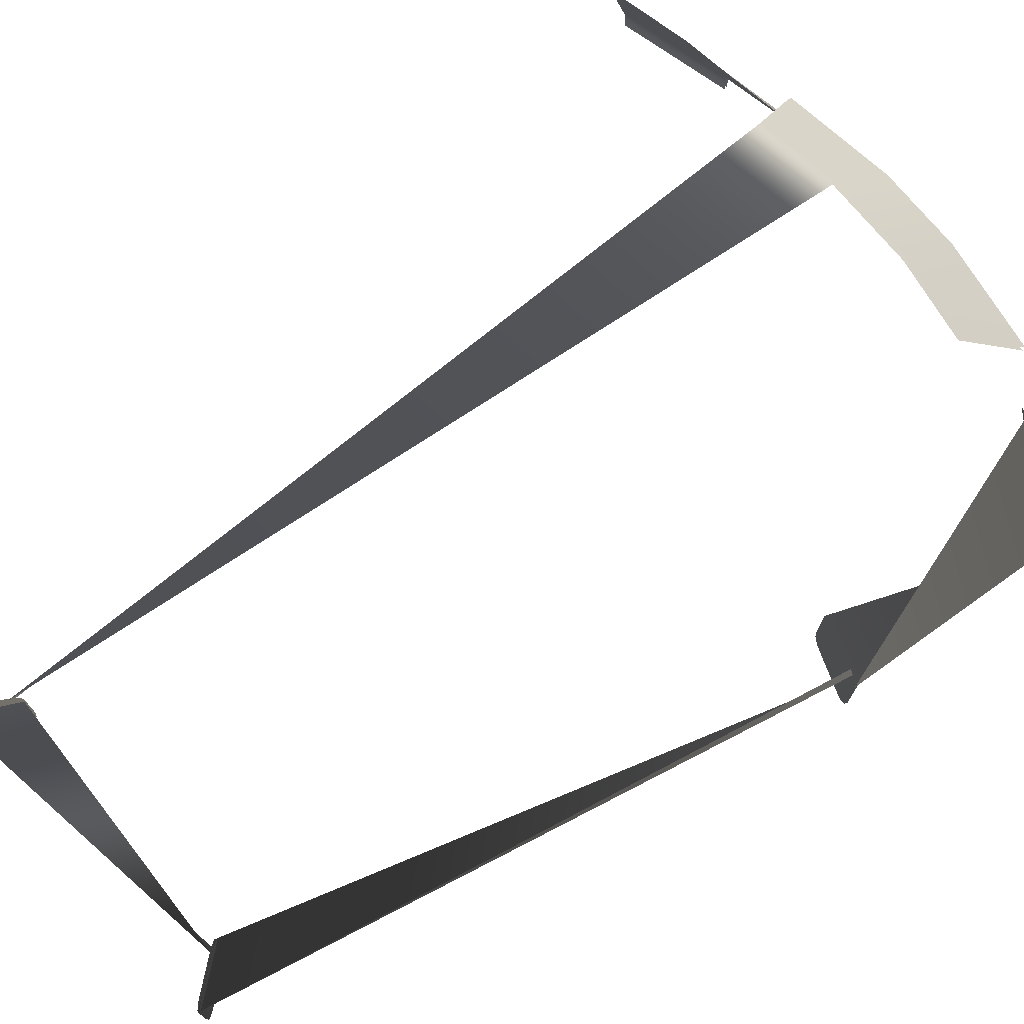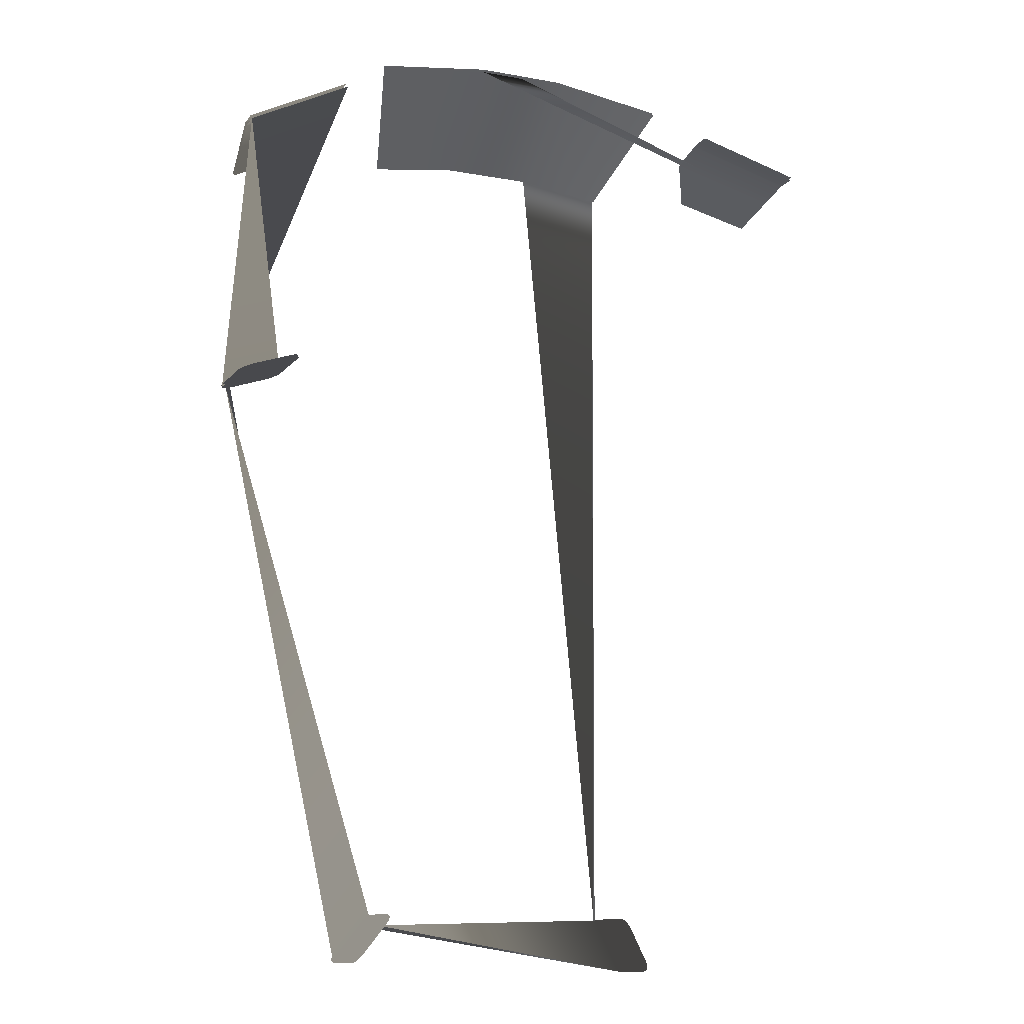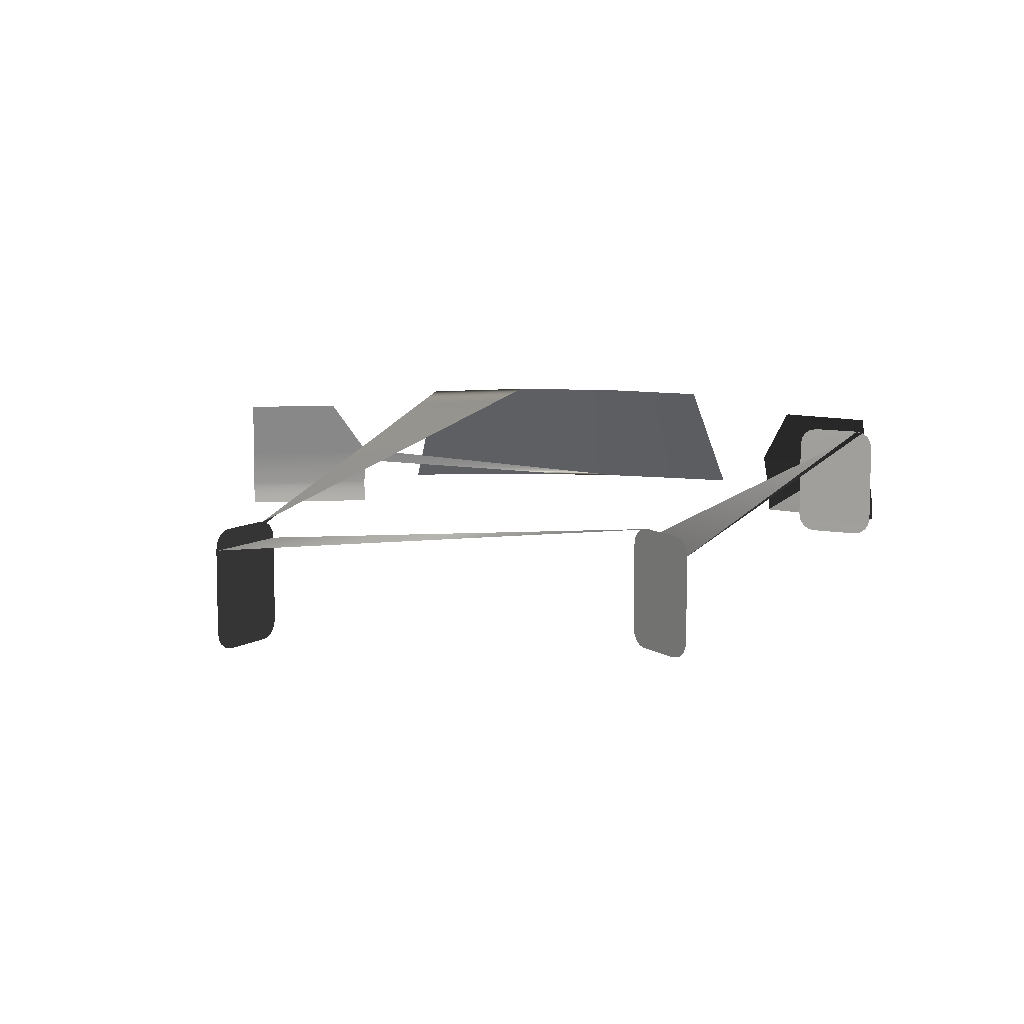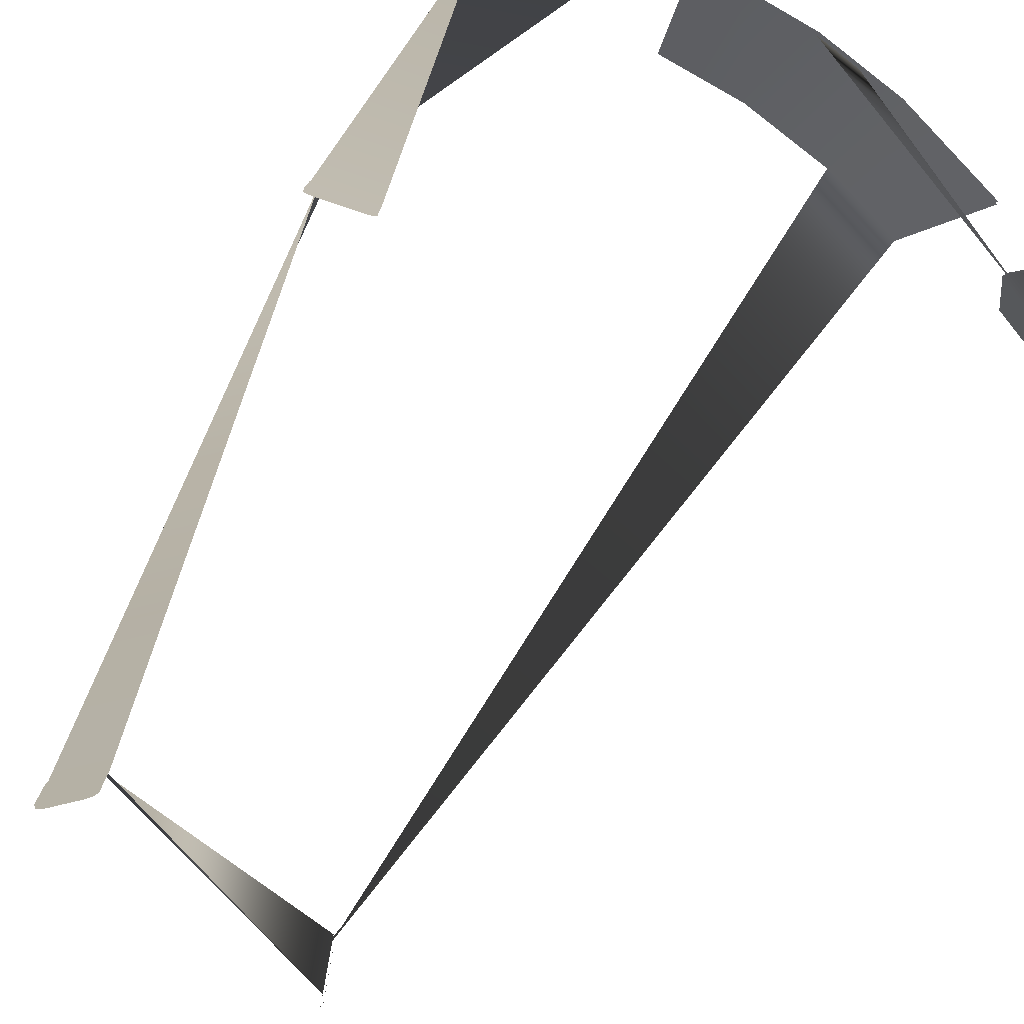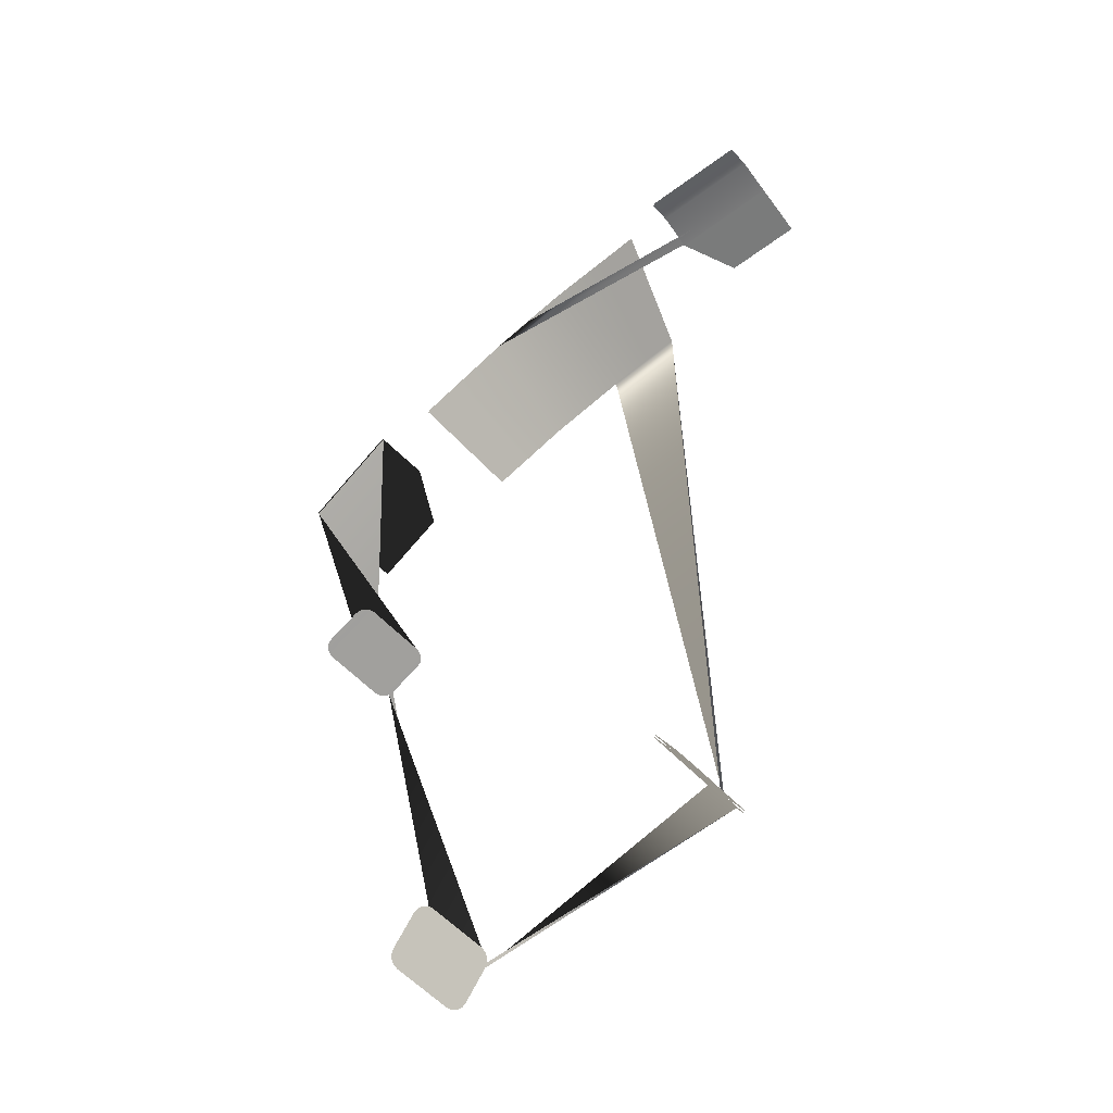
<metadata>
{"format":"obj","ext":"obj","renderer":"f3d","projection":"perspective","resolution":1024,"background":"white","views":[{"elev":73.8,"azim":-129.5,"up":"+Y"},{"elev":-12.0,"azim":-23.4,"up":"+Z"},{"elev":9.8,"azim":-173.2,"up":"+Y"},{"elev":-77.5,"azim":-37.5,"up":"+Y"},{"elev":-58.5,"azim":43.1,"up":"+Z"}]}
</metadata>
<code>
o model_16
v -7.836 11.11 7.939
v -11.84 11.09 5.951
v -8.71 13.01 6.753
v -11.58 13.01 5.387
v -11.79 11.09 5.858
v -7.786 11.11 7.841
v -11.55 13.01 5.328
v -8.673 13.01 6.679
v -11.84 11.09 5.951
v -7.836 11.11 7.939
v -12.02 9.773 6.338
v -8.047 9.773 8.356
v -12.03 8.987 6.356
v -8.055 8.978 8.372
v -7.786 11.11 7.841
v -11.79 11.09 5.858
v -7.989 9.773 8.241
v -11.96 9.773 6.222
v -7.996 8.978 8.256
v -11.97 8.987 6.24
v -11.71 13.24 -3.677
v -9.287 13.24 -2.853
v -11.7 10.74 -3.68
v -9.286 10.74 -2.856
v -9.314 13.24 -2.773
v -11.73 13.24 -3.596
v -9.314 10.74 -2.773
v -11.73 10.74 -3.596
v -11.59 13.63 -3.548
v -11.7 13.45 -3.584
v -9.46 13.63 -2.822
v -9.354 13.45 -2.786
v -11.43 10.23 -3.493
v -11.24 10.19 -3.429
v -9.62 10.23 -2.877
v -9.806 10.19 -2.94
v -11.21 10.19 -3.513
v -11.4 10.23 -3.577
v -9.777 10.19 -3.024
v -9.591 10.23 -2.96
v -9.62 10.23 -2.877
v -9.46 10.35 -2.822
v -11.43 10.23 -3.493
v -11.59 10.35 -3.548
v -9.432 10.35 -2.906
v -9.591 10.23 -2.96
v -11.56 10.35 -3.631
v -11.4 10.23 -3.577
v -9.46 10.35 -2.822
v -9.354 10.53 -2.786
v -11.59 10.35 -3.548
v -11.7 10.53 -3.584
v -9.326 10.53 -2.87
v -9.432 10.35 -2.906
v -11.67 10.53 -3.667
v -11.56 10.35 -3.631
v -9.354 10.53 -2.786
v -9.314 10.74 -2.773
v -11.7 10.53 -3.584
v -11.73 10.74 -3.596
v -9.286 10.74 -2.856
v -9.326 10.53 -2.87
v -11.7 10.74 -3.68
v -11.67 10.53 -3.667
v -9.314 13.24 -2.773
v -9.354 13.45 -2.786
v -11.73 13.24 -3.596
v -11.7 13.45 -3.584
v -9.327 13.45 -2.867
v -9.287 13.24 -2.853
v -11.67 13.45 -3.664
v -11.71 13.24 -3.677
v -11.67 13.45 -3.664
v -11.56 13.63 -3.628
v -9.327 13.45 -2.867
v -9.433 13.63 -2.903
v -11.43 13.75 -3.493
v -11.59 13.63 -3.548
v -9.62 13.75 -2.877
v -9.46 13.63 -2.822
v -11.56 13.63 -3.628
v -11.4 13.75 -3.574
v -9.433 13.63 -2.903
v -9.593 13.75 -2.957
v -11.24 13.79 -3.429
v -11.43 13.75 -3.493
v -9.806 13.79 -2.94
v -9.62 13.75 -2.877
v -9.778 13.79 -3.02
v -9.593 13.75 -2.957
v -11.21 13.79 -3.509
v -11.4 13.75 -3.574
v -6.434 13.55 -26.48
v -4.971 13.55 -24.67
v -6.432 11.28 -26.48
v -4.97 11.28 -24.67
v -6.198 14.06 -26.07
v -6.31 14.01 -26.21
v -5.329 14.06 -24.99
v -5.216 14.01 -24.85
v -6.407 10.92 -26.33
v -6.31 10.81 -26.21
v -5.12 10.92 -24.73
v -5.216 10.81 -24.85
v -6.31 10.81 -26.21
v -6.198 10.78 -26.07
v -5.216 10.81 -24.85
v -5.329 10.78 -24.99
v -6.135 10.78 -26.12
v -6.248 10.81 -26.26
v -5.266 10.78 -25.04
v -5.154 10.81 -24.9
v -5.055 13.74 -24.65
v -5.12 13.9 -24.73
v -6.471 13.74 -26.41
v -6.407 13.9 -26.33
v -5.057 10.92 -24.78
v -5.154 10.81 -24.9
v -6.344 10.92 -26.38
v -6.248 10.81 -26.26
v -5.12 10.92 -24.73
v -5.055 11.08 -24.65
v -6.407 10.92 -26.33
v -6.471 11.08 -26.41
v -5.156 14.01 -24.9
v -5.06 13.9 -24.78
v -6.25 14.01 -26.25
v -6.346 13.9 -26.37
v -6.434 13.55 -26.48
v -6.411 13.74 -26.45
v -4.971 13.55 -24.67
v -4.995 13.74 -24.7
v -4.97 11.28 -24.67
v -4.993 11.08 -24.7
v -6.432 11.28 -26.48
v -6.409 11.08 -26.46
v -5.055 11.08 -24.65
v -5.032 11.28 -24.62
v -6.471 11.08 -26.41
v -6.495 11.28 -26.43
v -6.495 13.55 -26.43
v -5.032 13.55 -24.62
v -5.055 13.74 -24.65
v -5.12 13.9 -24.73
v -5.216 14.01 -24.85
v -6.407 13.9 -26.33
v -6.31 14.01 -26.21
v -6.411 13.74 -26.45
v -6.346 13.9 -26.37
v -4.995 13.74 -24.7
v -5.06 13.9 -24.78
v -6.344 10.92 -26.38
v -6.409 11.08 -26.46
v -5.057 10.92 -24.78
v -4.993 11.08 -24.7
v -6.25 14.01 -26.25
v -6.138 14.06 -26.11
v -5.156 14.01 -24.9
v -5.269 14.06 -25.04
v -6.471 13.74 -26.41
v 6.057 13.55 -26.85
v 4.998 13.55 -24.77
v 6.055 11.28 -26.85
v 4.996 11.28 -24.77
v 5.911 14.06 -26.39
v 5.993 14.01 -26.55
v 5.282 14.06 -25.16
v 5.2 14.01 -25
v 6.063 10.92 -26.69
v 5.993 10.81 -26.55
v 5.131 10.92 -24.86
v 5.2 10.81 -25
v 5.993 10.81 -26.55
v 5.911 10.78 -26.39
v 5.2 10.81 -25
v 5.282 10.78 -25.16
v 5.839 10.78 -26.43
v 5.921 10.81 -26.59
v 5.21 10.78 -25.2
v 5.129 10.81 -25.04
v 5.084 13.74 -24.77
v 5.131 13.9 -24.86
v 6.109 13.74 -26.78
v 6.063 13.9 -26.69
v 5.059 10.92 -24.9
v 5.129 10.81 -25.04
v 5.991 10.92 -26.72
v 5.921 10.81 -26.59
v 5.131 10.92 -24.86
v 5.084 11.08 -24.77
v 6.063 10.92 -26.69
v 6.109 11.08 -26.78
v 5.131 14.01 -25.03
v 5.062 13.9 -24.9
v 5.924 14.01 -26.59
v 5.994 13.9 -26.72
v 6.057 13.55 -26.85
v 6.04 13.74 -26.82
v 4.998 13.55 -24.77
v 5.015 13.74 -24.81
v 4.996 11.28 -24.77
v 5.012 11.08 -24.81
v 6.055 11.28 -26.85
v 6.038 11.08 -26.82
v 5.084 11.08 -24.77
v 5.067 11.28 -24.74
v 6.109 11.08 -26.78
v 6.126 11.28 -26.81
v 6.126 13.55 -26.81
v 5.067 13.55 -24.74
v 5.084 13.74 -24.77
v 5.131 13.9 -24.86
v 5.2 14.01 -25
v 6.063 13.9 -26.69
v 5.993 14.01 -26.55
v 6.04 13.74 -26.82
v 5.994 13.9 -26.72
v 5.015 13.74 -24.81
v 5.062 13.9 -24.9
v 5.991 10.92 -26.72
v 6.038 11.08 -26.82
v 5.059 10.92 -24.9
v 5.012 11.08 -24.81
v 5.924 14.01 -26.59
v 5.842 14.06 -26.43
v 5.131 14.01 -25.03
v 5.213 14.06 -25.19
v 6.109 13.74 -26.78
v 5.19 13.68 6.925
v 1.849 13.77 7.434
v 6.343 9.903 9.836
v 1.833 9.937 10.5
v 0.09085 13.77 7.434
v 0.0988 9.937 10.5
v 6.359 9.876 9.732
v 4.649 9.889 9.98
v 5.206 13.61 6.834
v 3.949 13.64 7.016
v 1.857 9.903 10.37
v 1.897 13.69 7.317
v 0.1068 9.903 10.37
v 0.09085 13.69 7.317
v 0.0988 9.937 10.5
v 0.09085 13.77 7.434
v -1.627 9.937 10.5
v -1.675 13.77 7.434
v -5.024 13.72 6.925
v -5.04 13.65 6.834
v -3.775 13.67 7.016
v -6.138 9.876 9.732
v -4.428 9.889 9.98
v -1.715 13.69 7.317
v -1.651 9.903 10.37
v 0.09085 13.69 7.317
v 0.1068 9.903 10.37
v -6.114 9.903 9.876
v 8.294 11.11 8.208
v 12.62 11.09 7.087
v 9.394 13.01 7.228
v 12.48 13.01 6.481
v 12.59 11.09 6.987
v 8.266 11.11 8.102
v 12.46 13.01 6.418
v 9.372 13.01 7.148
v 12.62 11.09 7.087
v 8.294 11.11 8.208
v 12.71 9.773 7.502
v 8.415 9.773 8.66
v 12.72 8.987 7.522
v 8.42 8.978 8.677
v 8.266 11.11 8.102
v 12.59 11.09 6.987
v 8.382 9.773 8.535
v 12.68 9.773 7.377
v 8.386 8.978 8.551
v 12.69 8.987 7.397
f 1 2 3
f 2 4 3
f 3 4 4
f 4 5 4
f 4 5 5
f 5 6 5
f 5 6 7
f 6 8 7
f 7 8 8
f 8 9 8
f 8 9 9
f 9 10 9
f 9 10 11
f 10 12 11
f 11 12 13
f 12 14 13
f 13 14 14
f 14 15 14
f 14 15 15
f 15 16 15
f 15 16 17
f 16 18 17
f 17 18 19
f 18 20 19
f 19 20 21
f 20 22 21
f 21 22 23
f 22 24 23
f 23 24 24
f 24 25 24
f 24 25 25
f 25 26 25
f 25 26 27
f 26 28 27
f 27 28 28
f 28 29 28
f 28 29 29
f 29 30 29
f 29 30 31
f 30 32 31
f 31 32 32
f 32 33 32
f 32 33 33
f 33 34 33
f 33 34 35
f 34 36 35
f 35 36 36
f 36 37 36
f 36 37 37
f 37 38 37
f 37 38 39
f 38 40 39
f 39 40 40
f 40 41 40
f 40 41 41
f 41 42 41
f 41 42 43
f 42 44 43
f 43 44 44
f 44 45 44
f 44 45 45
f 45 46 45
f 45 46 47
f 46 48 47
f 47 48 48
f 48 49 48
f 48 49 49
f 49 50 49
f 49 50 51
f 50 52 51
f 51 52 52
f 52 53 52
f 52 53 53
f 53 54 53
f 53 54 55
f 54 56 55
f 55 56 56
f 56 57 56
f 56 57 57
f 57 58 57
f 57 58 59
f 58 60 59
f 59 60 60
f 60 61 60
f 60 61 61
f 61 62 61
f 61 62 63
f 62 64 63
f 63 64 64
f 64 65 64
f 64 65 65
f 65 66 65
f 65 66 67
f 66 68 67
f 67 68 68
f 68 69 68
f 68 69 69
f 69 70 69
f 69 70 71
f 70 72 71
f 71 72 72
f 72 73 72
f 72 73 73
f 73 74 73
f 73 74 75
f 74 76 75
f 75 76 76
f 76 77 76
f 76 77 77
f 77 78 77
f 77 78 79
f 78 80 79
f 79 80 80
f 80 81 80
f 80 81 81
f 81 82 81
f 81 82 83
f 82 84 83
f 83 84 84
f 84 85 84
f 84 85 85
f 85 86 85
f 85 86 87
f 86 88 87
f 87 88 88
f 88 89 88
f 88 89 89
f 89 90 89
f 89 90 91
f 90 92 91
f 91 92 93
f 92 94 93
f 93 94 95
f 94 96 95
f 95 96 96
f 96 97 96
f 96 97 97
f 97 98 97
f 97 98 99
f 98 100 99
f 99 100 100
f 100 101 100
f 100 101 101
f 101 102 101
f 101 102 103
f 102 104 103
f 103 104 104
f 104 105 104
f 104 105 105
f 105 106 105
f 105 106 107
f 106 108 107
f 107 108 108
f 108 109 108
f 108 109 109
f 109 110 109
f 109 110 111
f 110 112 111
f 111 112 112
f 112 113 112
f 112 113 113
f 113 114 113
f 113 114 115
f 114 116 115
f 115 116 116
f 116 117 116
f 116 117 117
f 117 118 117
f 117 118 119
f 118 120 119
f 119 120 120
f 120 121 120
f 120 121 121
f 121 122 121
f 121 122 123
f 122 124 123
f 123 124 124
f 124 125 124
f 124 125 125
f 125 126 125
f 125 126 127
f 126 128 127
f 127 128 128
f 128 129 128
f 128 129 129
f 129 130 129
f 129 130 131
f 130 132 131
f 131 132 132
f 132 133 132
f 132 133 133
f 133 134 133
f 133 134 135
f 134 136 135
f 135 136 136
f 136 137 136
f 136 137 137
f 137 138 137
f 137 138 139
f 138 140 139
f 139 140 140
f 140 138 140
f 140 138 141
f 138 142 141
f 141 142 143
f 142 143 143
f 143 143 144
f 143 144 144
f 144 144 144
f 144 145 144
f 144 145 146
f 145 147 146
f 146 147 147
f 147 148 147
f 147 148 148
f 148 149 148
f 148 149 150
f 149 151 150
f 150 151 151
f 151 152 151
f 151 152 152
f 152 153 152
f 152 153 154
f 153 155 154
f 154 155 155
f 155 156 155
f 155 156 156
f 156 157 156
f 156 157 158
f 157 159 158
f 158 159 161
f 159 162 161
f 161 162 163
f 162 164 163
f 163 164 164
f 164 165 164
f 164 165 165
f 165 166 165
f 165 166 167
f 166 168 167
f 167 168 168
f 168 169 168
f 168 169 169
f 169 170 169
f 169 170 171
f 170 172 171
f 171 172 172
f 172 173 172
f 172 173 173
f 173 174 173
f 173 174 175
f 174 176 175
f 175 176 176
f 176 177 176
f 176 177 177
f 177 178 177
f 177 178 179
f 178 180 179
f 179 180 180
f 180 181 180
f 180 181 181
f 181 182 181
f 181 182 183
f 182 184 183
f 183 184 184
f 184 185 184
f 184 185 185
f 185 186 185
f 185 186 187
f 186 188 187
f 187 188 188
f 188 189 188
f 188 189 189
f 189 190 189
f 189 190 191
f 190 192 191
f 191 192 192
f 192 193 192
f 192 193 193
f 193 194 193
f 193 194 195
f 194 196 195
f 195 196 196
f 196 197 196
f 196 197 197
f 197 198 197
f 197 198 199
f 198 200 199
f 199 200 200
f 200 201 200
f 200 201 201
f 201 202 201
f 201 202 203
f 202 204 203
f 203 204 204
f 204 205 204
f 204 205 205
f 205 206 205
f 205 206 207
f 206 208 207
f 207 208 208
f 208 206 208
f 208 206 209
f 206 210 209
f 209 210 211
f 210 211 211
f 211 211 212
f 211 212 212
f 212 212 212
f 212 213 212
f 212 213 214
f 213 215 214
f 214 215 215
f 215 216 215
f 215 216 216
f 216 217 216
f 216 217 218
f 217 219 218
f 218 219 219
f 219 220 219
f 219 220 220
f 220 221 220
f 220 221 222
f 221 223 222
f 222 223 223
f 223 224 223
f 223 224 224
f 224 225 224
f 224 225 226
f 225 227 226
f 226 227 229
f 227 230 229
f 229 230 231
f 230 232 231
f 231 232 232
f 232 230 232
f 232 230 230
f 230 233 230
f 230 233 232
f 233 234 232
f 232 234 234
f 234 235 234
f 234 235 235
f 235 236 235
f 235 236 237
f 236 238 237
f 237 238 238
f 238 236 238
f 238 236 236
f 236 239 236
f 236 239 238
f 239 240 238
f 238 240 240
f 240 239 240
f 240 239 239
f 239 241 239
f 239 241 240
f 241 242 240
f 240 242 242
f 242 243 242
f 242 243 243
f 243 244 243
f 243 244 245
f 244 246 245
f 245 246 247
f 246 247 247
f 247 247 248
f 247 248 248
f 248 248 248
f 248 249 248
f 248 249 250
f 249 251 250
f 250 251 251
f 251 249 251
f 251 249 249
f 249 252 249
f 249 252 251
f 252 253 251
f 251 253 253
f 253 252 253
f 253 252 252
f 252 254 252
f 252 254 253
f 254 255 253
f 253 255 257
f 255 258 257
f 257 258 259
f 258 260 259
f 259 260 260
f 260 261 260
f 260 261 261
f 261 262 261
f 261 262 263
f 262 264 263
f 263 264 264
f 264 265 264
f 264 265 265
f 265 266 265
f 265 266 267
f 266 268 267
f 267 268 269
f 268 270 269
f 269 270 270
f 270 271 270
f 270 271 271
f 271 272 271
f 271 272 273
f 272 274 273
f 273 274 275
f 274 276 275
f 141 143 160
f 209 211 228
f 247 256 245

</code>
